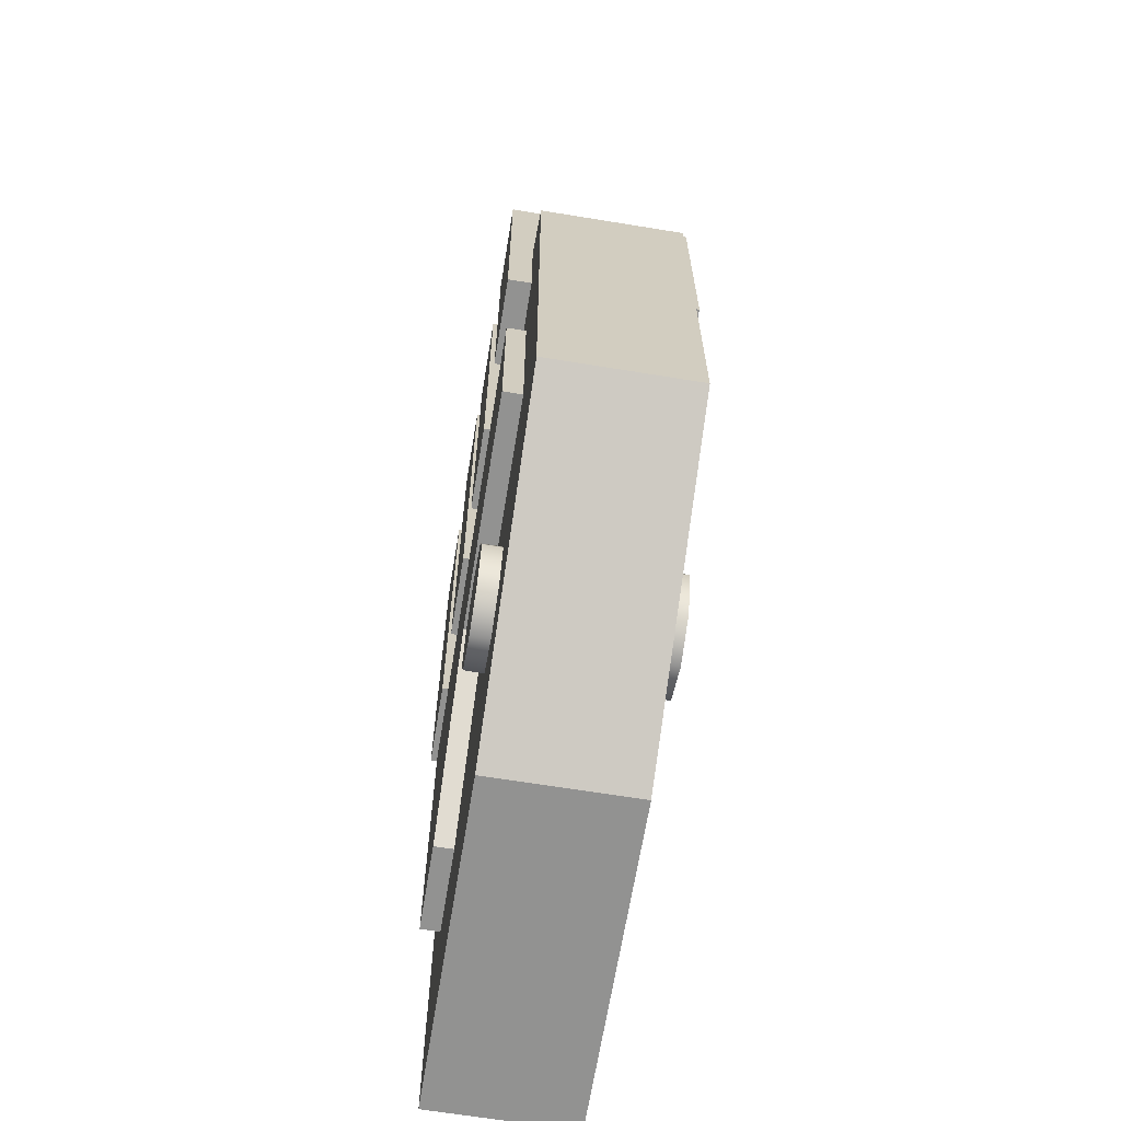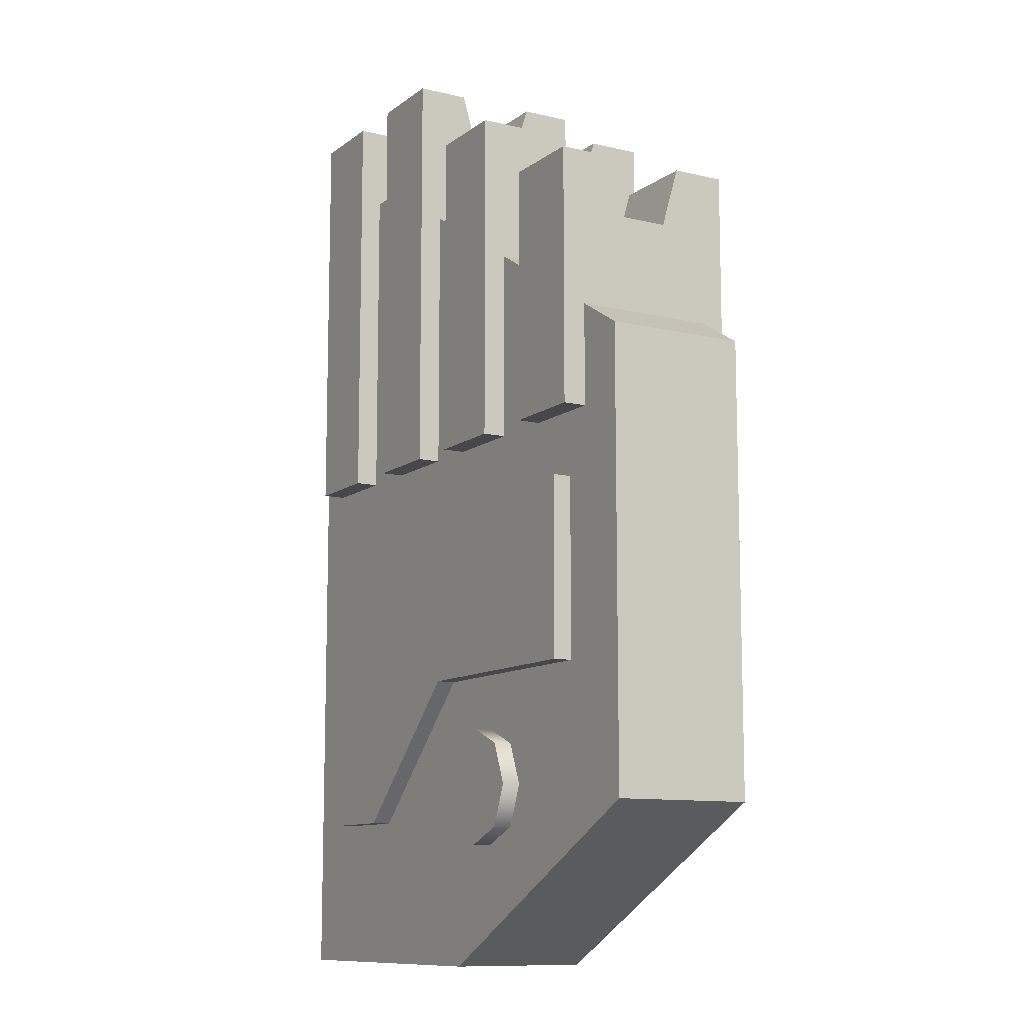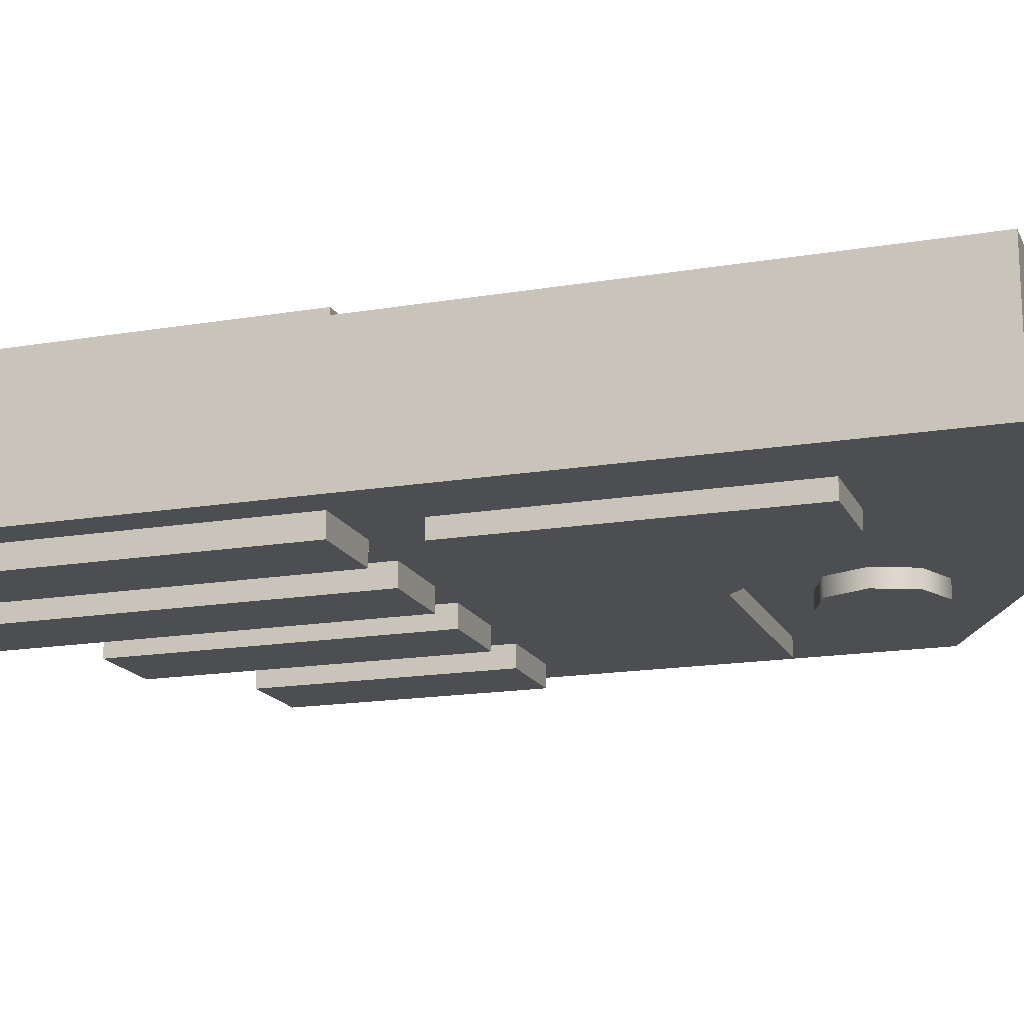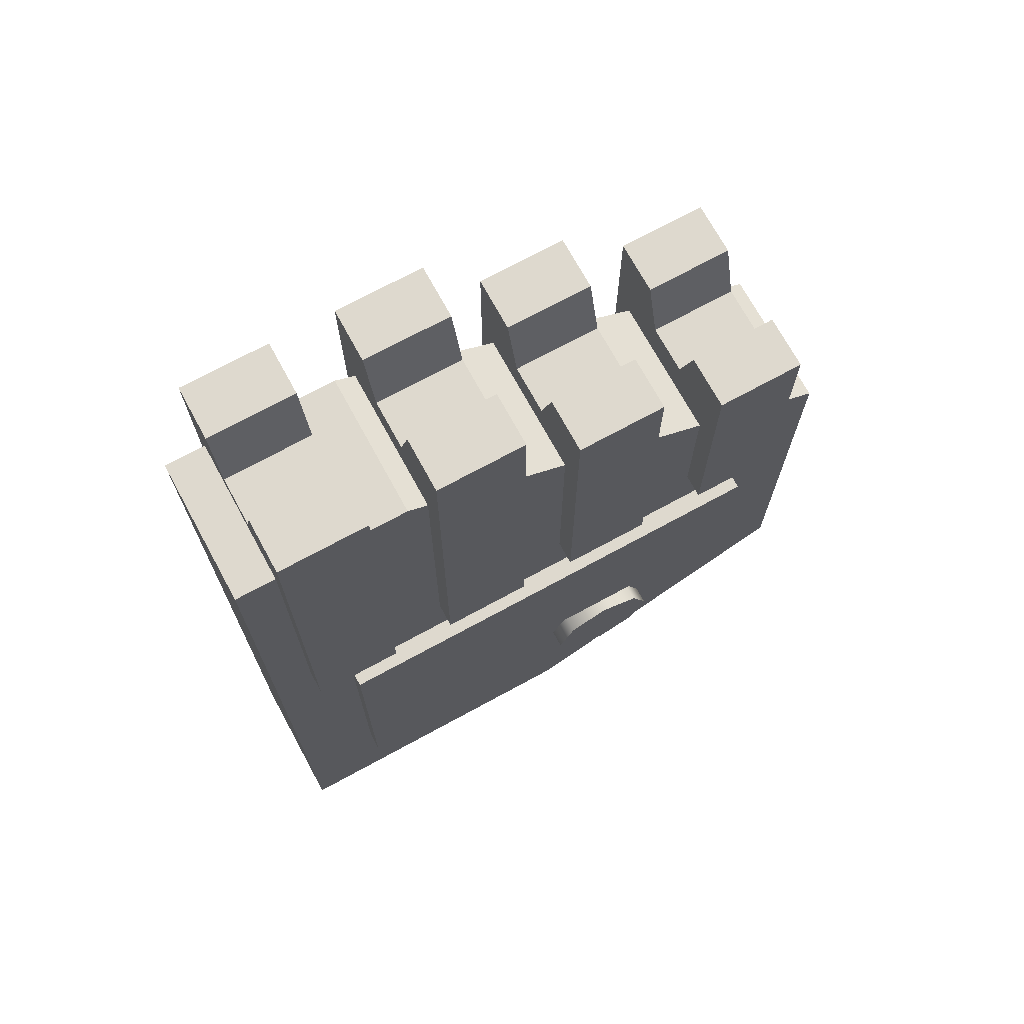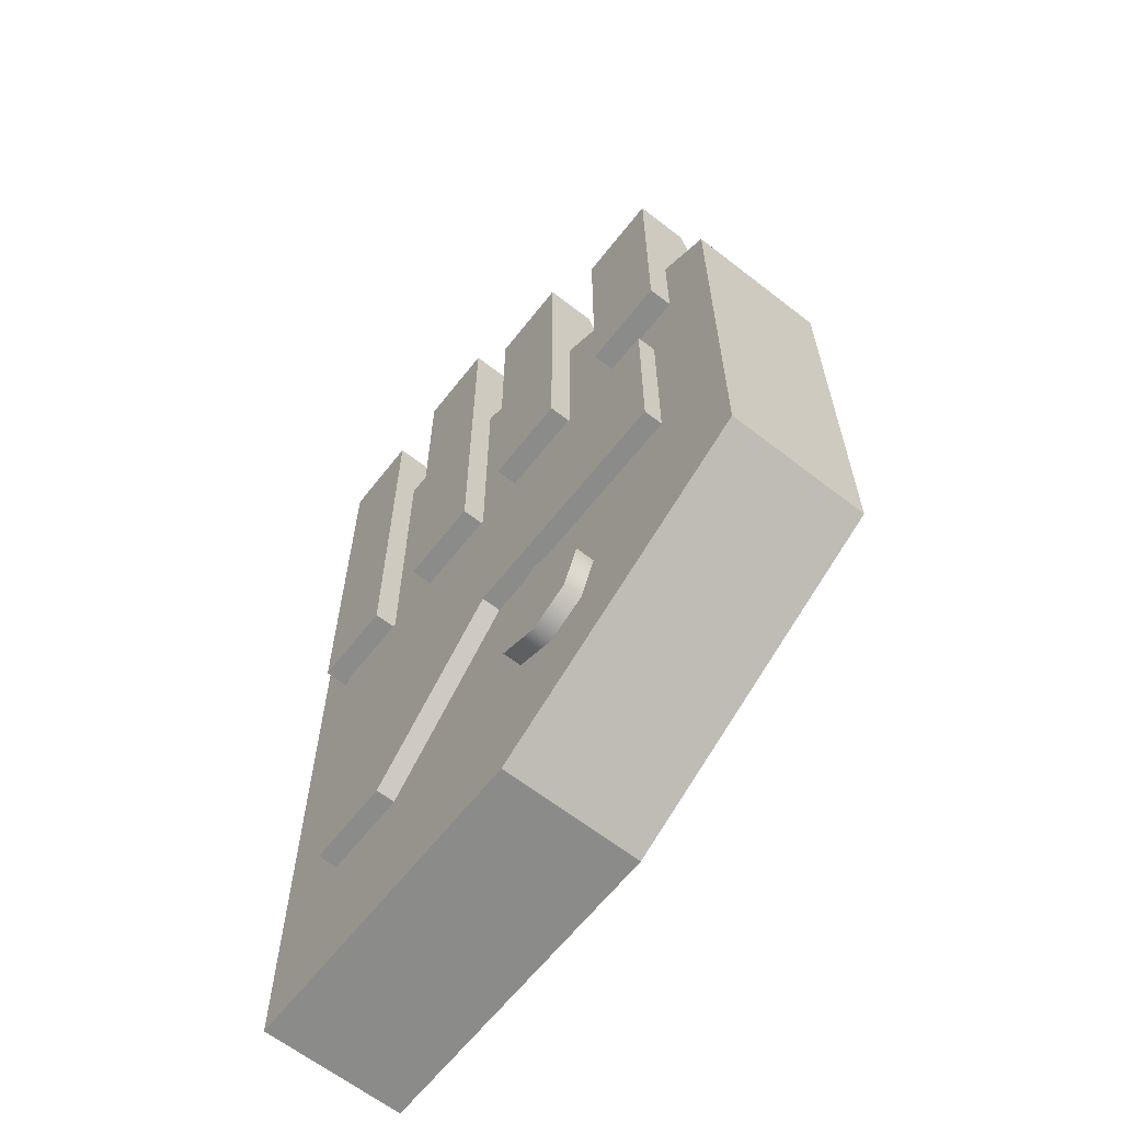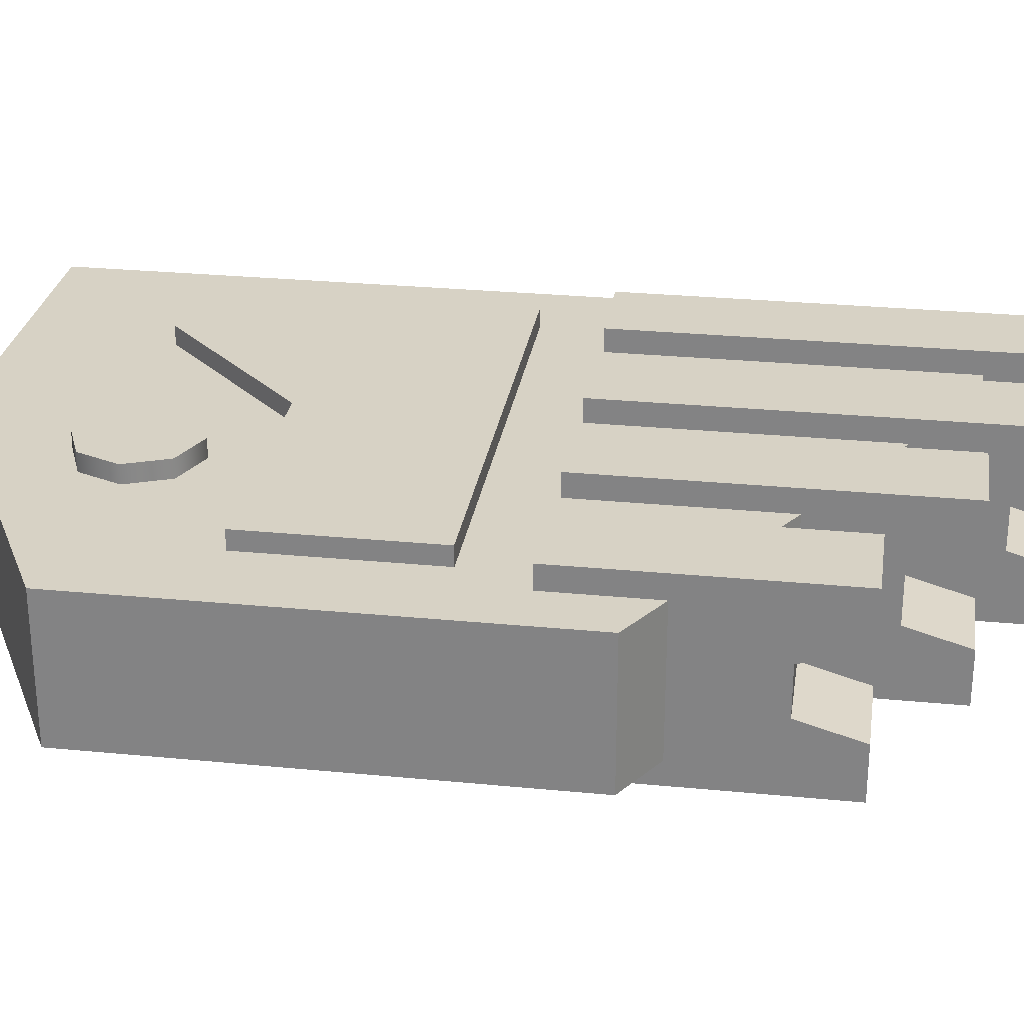
<metadata>
{"format":"obj","ext":"obj","renderer":"f3d","projection":"perspective","resolution":1024,"background":"white","views":[{"elev":-66.3,"azim":80.7,"up":"+Y"},{"elev":-10.8,"azim":59.6,"up":"+Y"},{"elev":-16.7,"azim":-71.1,"up":"+Z"},{"elev":71.5,"azim":-28.6,"up":"+Y"},{"elev":-63.7,"azim":51.9,"up":"+Y"},{"elev":27.4,"azim":98.6,"up":"+Z"}]}
</metadata>
<code>
o cube1
v -0.1 -0.1393 0.0226
v -0.1 0.1393 0.0226
v -0.1 -0.1393 -0.0226
v -0.1 0.1393 -0.0226
v 0.004449 -0.1393 0.0226
v 0.1 -0.08928 0.0226
v 0.004449 -0.1393 -0.0226
v 0.1 -0.08928 -0.0226
v 0.1 0.05413 0.0226
v -0.0458 0.1393 0.0226
v 0.1 0.05413 -0.0226
v -0.0458 0.1393 -0.0226
v -0.07413 -0.09162 0.0286
v -0.07413 0.01084 0.0286
v 0.07413 0.01084 0.0286
v 0.07413 -0.04636 0.0286
v -0.07413 -0.09162 -0.0286
v -0.07413 0.01084 -0.0286
v 0.07413 0.01084 -0.0286
v 0.07413 -0.04636 -0.0286
v 0 -0.04636 0.0286
v 0 -0.04636 -0.0286
v -0.04646 -0.09162 0.0286
v -0.04646 -0.09162 -0.0286
v 0.005782 0.03151 0.03
v 0.005782 0.1396 0.03
v 0.03338 0.1396 0.03
v 0.03338 0.03151 0.03
v 0.005782 0.03151 -0.03
v 0.005782 0.1396 -0.03
v 0.03338 0.1396 -0.03
v 0.03338 0.03151 -0.03
v 0.005782 0.1396 0.01318
v 0.005782 0.1396 -0.01318
v 0.03338 0.1396 0.01318
v 0.03338 0.1396 -0.01318
v 0.005782 0.1202 0.007609
v 0.005782 0.1202 -0.007609
v 0.03338 0.1202 0.007609
v 0.03338 0.1202 -0.007609
v -0.03952 0.03151 0.03
v -0.03952 0.167 0.03
v -0.01192 0.167 0.03
v -0.01192 0.03151 0.03
v -0.03952 0.03151 -0.03
v -0.03952 0.167 -0.03
v -0.01192 0.167 -0.03
v -0.01192 0.03151 -0.03
v -0.03952 0.167 0.01318
v -0.03952 0.167 -0.01318
v -0.01192 0.167 0.01318
v -0.01192 0.167 -0.01318
v -0.03952 0.1476 0.007609
v -0.03952 0.1476 -0.007609
v -0.01192 0.1476 0.007609
v -0.01192 0.1476 -0.007609
v 0.05533 0.03151 0.03
v 0.05533 0.1142 0.03
v 0.08293 0.1142 0.03
v 0.08293 0.03151 0.03
v 0.05533 0.03151 -0.03
v 0.05533 0.1142 -0.03
v 0.08293 0.1142 -0.03
v 0.08293 0.03151 -0.03
v 0.05533 0.1142 0.01318
v 0.05533 0.1142 -0.01318
v 0.08293 0.1142 0.01318
v 0.08293 0.1142 -0.01318
v 0.05533 0.09477 0.007609
v 0.05533 0.09477 -0.007609
v 0.08293 0.09477 0.007609
v 0.08293 0.09477 -0.007609
v -0.08741 0.03151 0.03
v -0.08741 0.167 0.03
v -0.05981 0.167 0.03
v -0.05981 0.03151 0.03
v -0.08741 0.03151 -0.03
v -0.08741 0.167 -0.03
v -0.05981 0.167 -0.03
v -0.05981 0.03151 -0.03
v -0.08741 0.167 0.01318
v -0.08741 0.167 -0.01318
v -0.05981 0.167 0.01318
v -0.05981 0.167 -0.01318
v -0.08741 0.1476 0.007609
v -0.08741 0.1476 -0.007609
v -0.05981 0.1476 0.007609
v -0.05981 0.1476 -0.007609
v 0.04296 -0.08233 0.02844
v 0.03753 -0.09545 0.02844
v 0.02442 -0.1009 0.02844
v 0.01131 -0.09545 0.02844
v 0.005874 -0.08233 0.02844
v 0.01131 -0.06922 0.02844
v 0.02442 -0.06379 0.02844
v 0.03753 -0.06922 0.02844
v 0.04296 -0.08233 -0.02844
v 0.03753 -0.09545 -0.02844
v 0.02442 -0.1009 -0.02844
v 0.01131 -0.09545 -0.02844
v 0.005874 -0.08233 -0.02844
v 0.01131 -0.06922 -0.02844
v 0.02442 -0.06379 -0.02844
v 0.03753 -0.06922 -0.02844
g cube1_default
f 1 3 7 5
f 1 5 9 10 2
f 2 4 3 1
f 4 12 11 7 3
f 6 9 5
f 7 8 6 5
f 7 11 8
f 8 11 9 6
f 10 12 4 2
f 12 10 9 11
f 13 17 24 23
f 13 23 21 14
f 14 18 17 13
f 14 21 16 15
f 15 19 18 14
f 16 20 19 15
f 16 21 22 20
f 18 22 24 17
f 19 20 22 18
f 21 23 24 22
f 25 28 27 26
f 25 29 32 28
f 25 37 38 29
f 26 33 37 25
f 27 35 33 26
f 28 39 35 27
f 29 38 34 30
f 30 31 32 29
f 30 34 36 31
f 31 36 40 32
f 32 40 39 28
f 33 35 39 37
f 34 38 40 36
f 37 39 40 38
f 41 44 43 42
f 41 45 48 44
f 41 53 54 45
f 42 49 53 41
f 43 51 49 42
f 44 55 51 43
f 45 54 50 46
f 46 47 48 45
f 46 50 52 47
f 47 52 56 48
f 48 56 55 44
f 49 51 55 53
f 50 54 56 52
f 53 55 56 54
f 57 60 59 58
f 57 61 64 60
f 57 69 70 61
f 58 65 69 57
f 59 67 65 58
f 60 71 67 59
f 61 70 66 62
f 62 63 64 61
f 62 66 68 63
f 63 68 72 64
f 64 72 71 60
f 65 67 71 69
f 66 70 72 68
f 69 71 72 70
f 73 76 75 74
f 73 77 80 76
f 73 85 86 77
f 74 81 85 73
f 75 83 81 74
f 76 87 83 75
f 77 86 82 78
f 78 79 80 77
f 78 82 84 79
f 79 84 88 80
f 80 88 87 76
f 81 83 87 85
f 82 86 88 84
f 85 87 88 86
f 89 96 95 94 93 92 91 90
f 89 97 104 96
f 90 98 97 89
f 91 99 98 90
f 92 100 99 91
f 93 101 100 92
f 94 102 101 93
f 95 103 102 94
f 96 104 103 95
f 98 99 100 101 102 103 104 97

</code>
